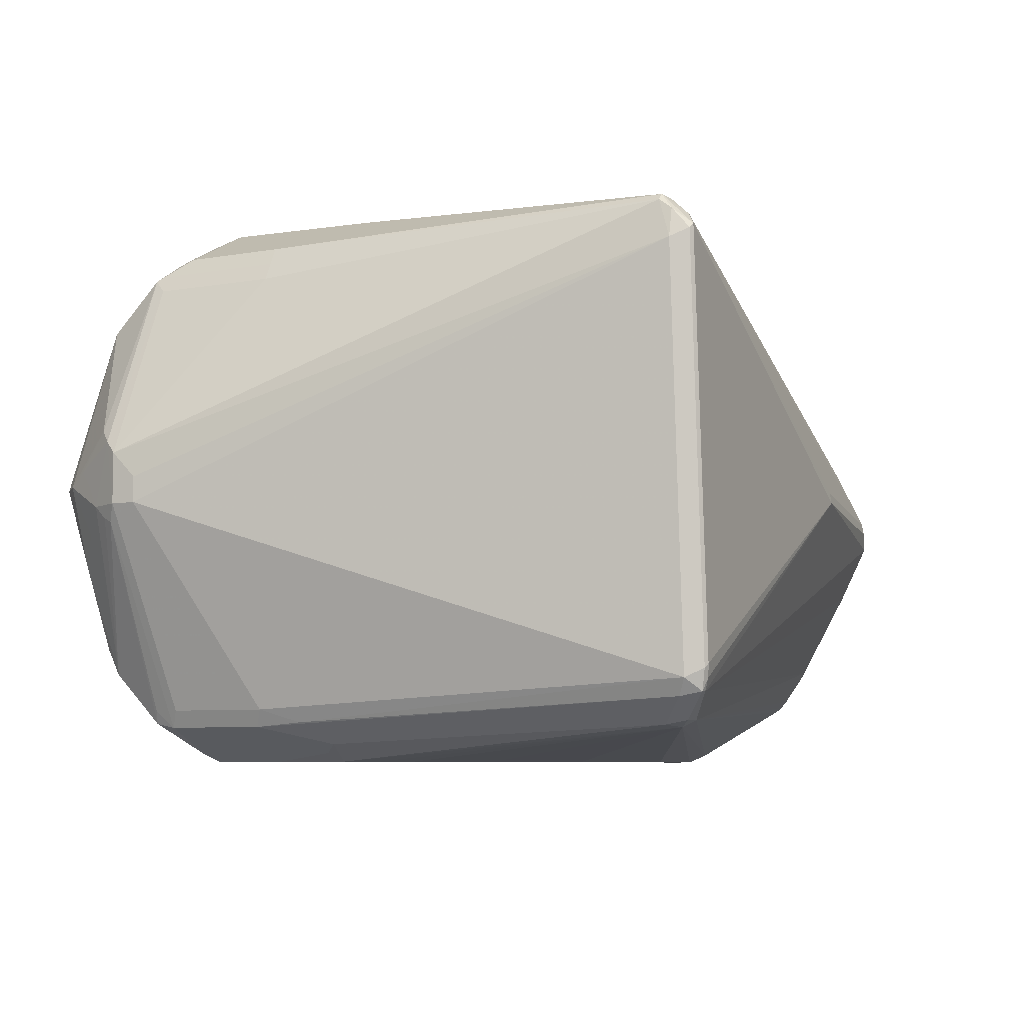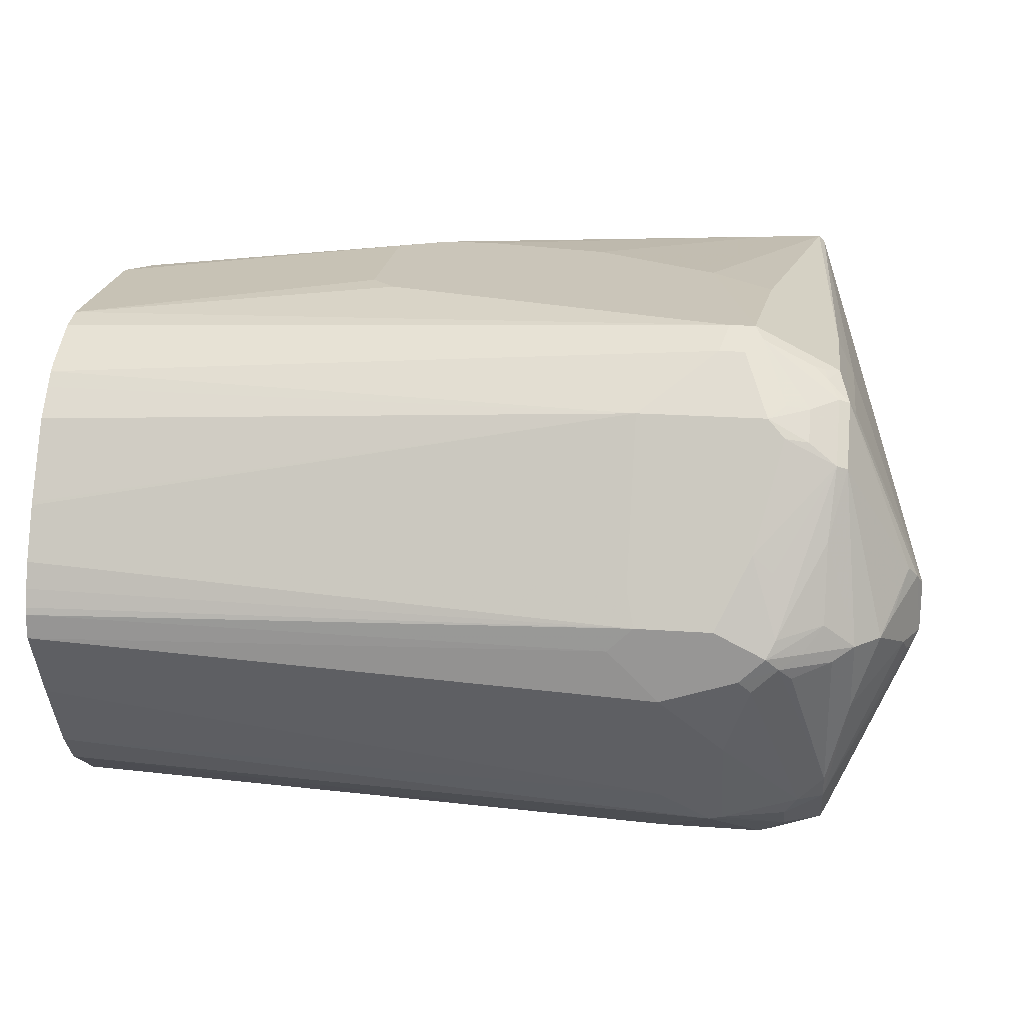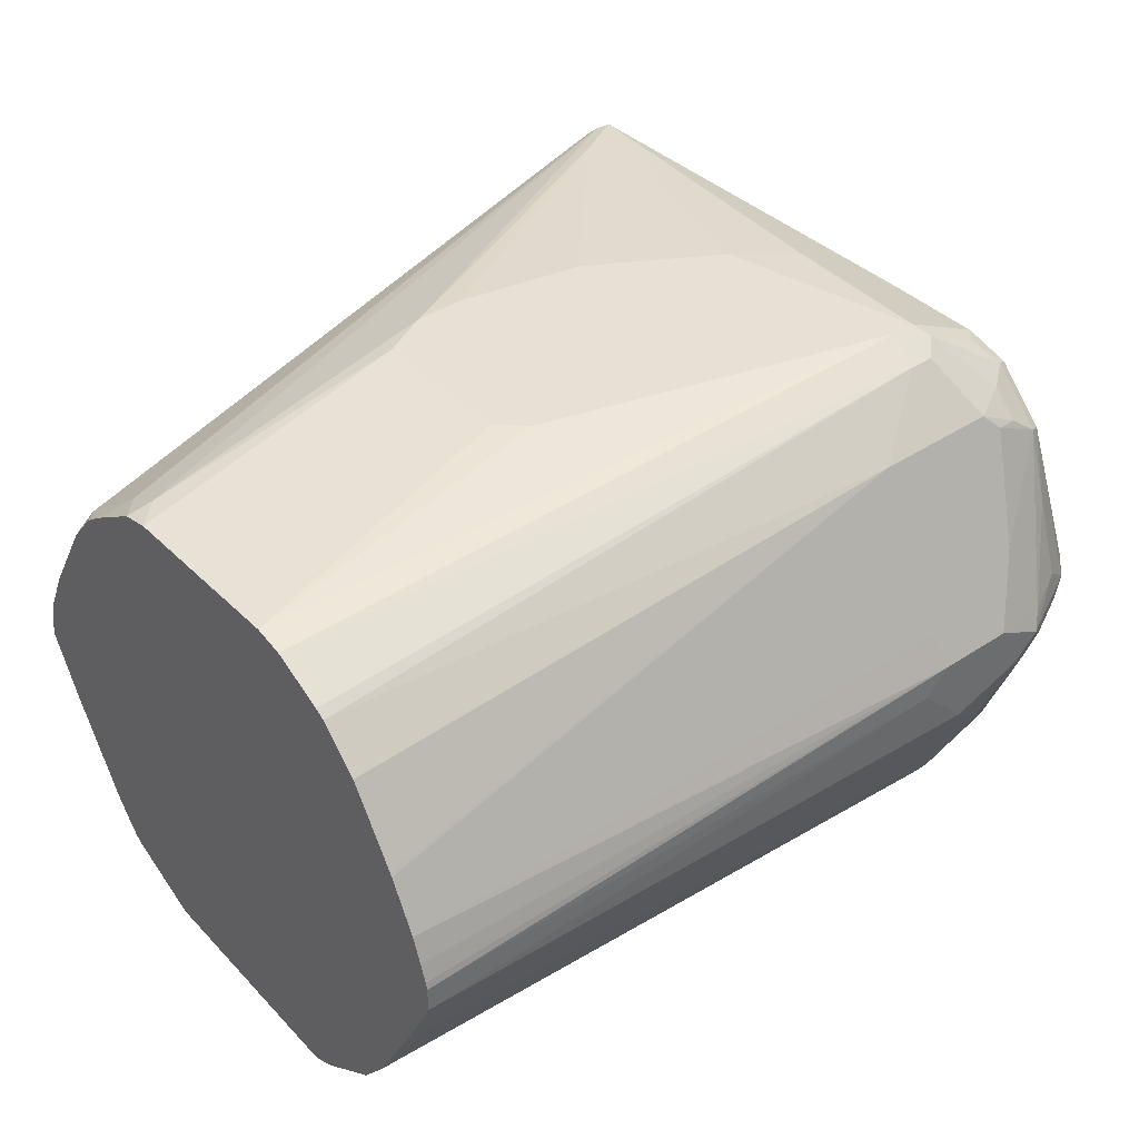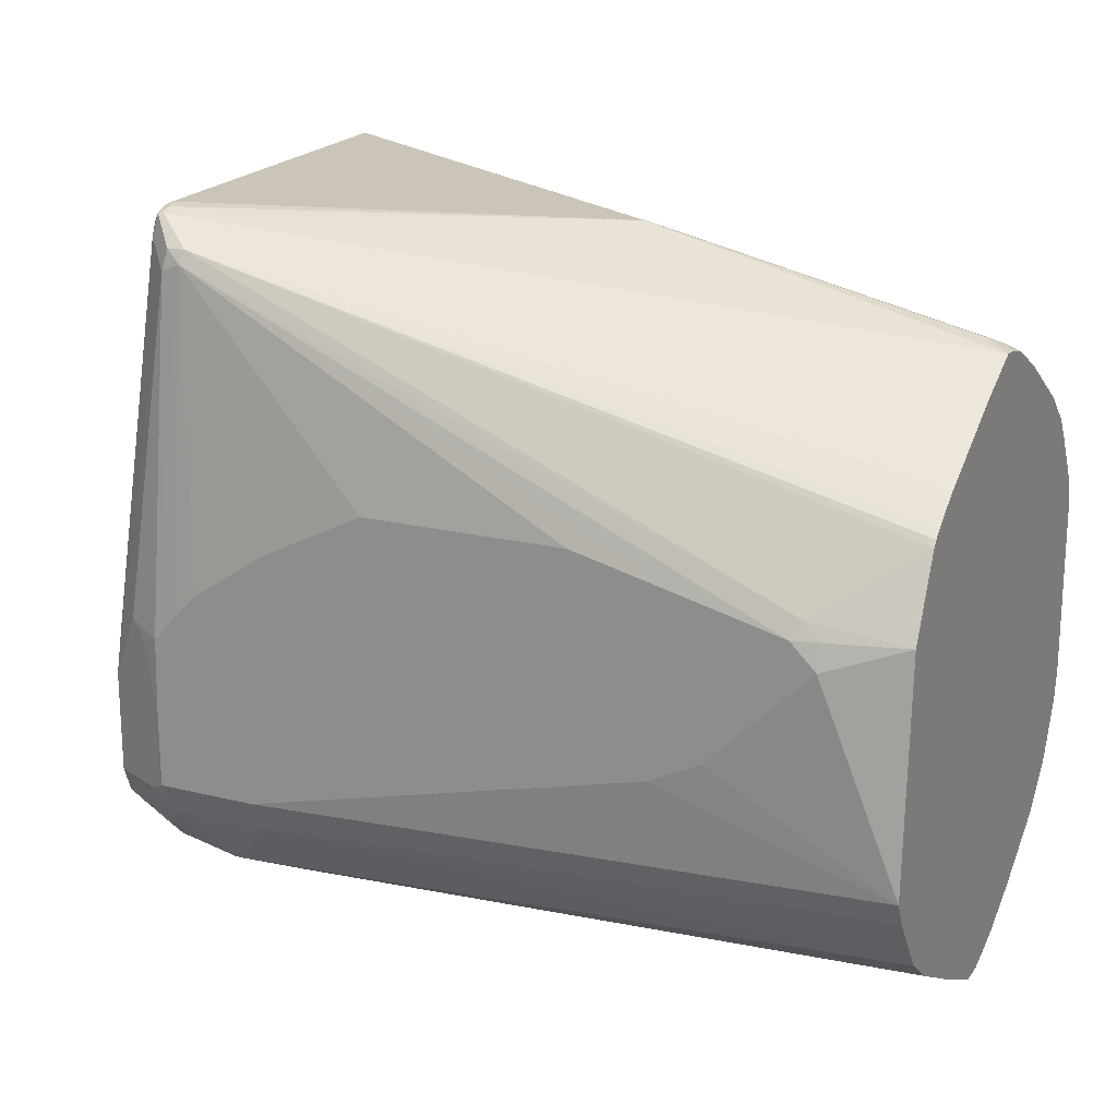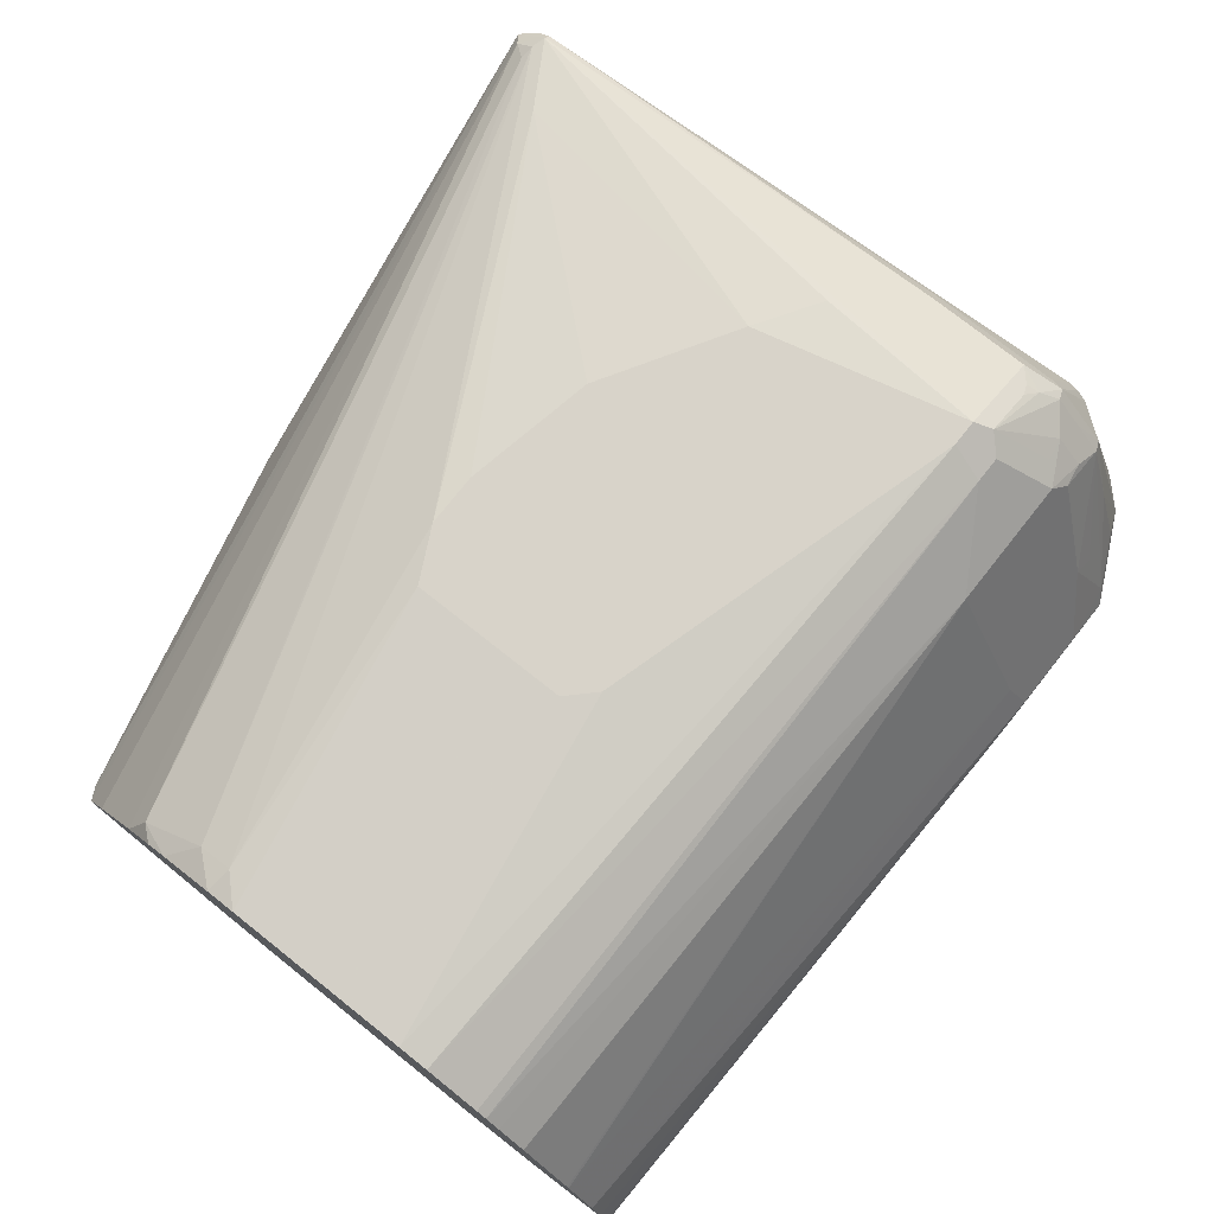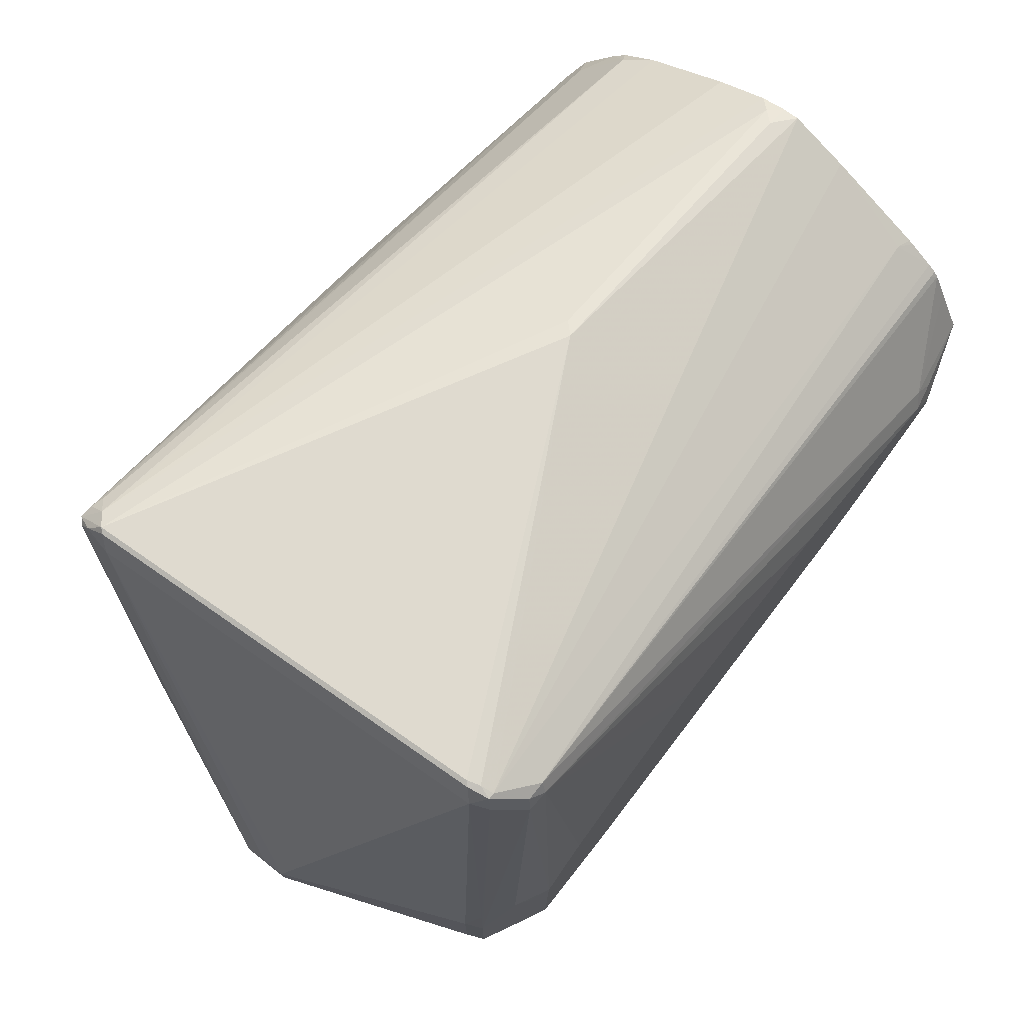
<metadata>
{"format":"obj","ext":"obj","renderer":"f3d","projection":"perspective","resolution":1024,"background":"white","views":[{"elev":-6.6,"azim":117.9,"up":"+Z"},{"elev":20.7,"azim":7.5,"up":"+Z"},{"elev":39.3,"azim":-39.5,"up":"+Z"},{"elev":19.2,"azim":-154.8,"up":"+Y"},{"elev":75.9,"azim":-51.6,"up":"+Z"},{"elev":73.2,"azim":128.4,"up":"+Y"}]}
</metadata>
<code>
v 0.71 -0.1154 -0
v 0.7278 -0.1154 -0.01774
v 0.7189 -0.1154 0.008869
v 0.5059 -0.111 -0
v 0.5059 -0.111 -0.008869
v 0.7278 -0.1124 -0.02366
v 0.7322 -0.1132 -0.02217
v 0.7544 -0.1154 -0.008869
v 0.7455 -0.1154 0.008869
v 0.7159 -0.1095 0.0207
v 0.5059 -0.1051 0.01774
v 0.5059 -0.1083 0.008869
v 0.5059 -0.1103 0.002561
v 0.5059 -0.0977 -0.0354
v 0.7278 -0.1035 -0.04142
v 0.7278 -0.1095 -0.02957
v 0.7455 -0.1035 -0.04142
v 0.7455 -0.1065 -0.03549
v 0.7588 -0.1132 -0.0133
v 0.7677 -0.1132 -0.004434
v 0.7633 -0.1154 -0
v 0.7426 -0.1095 0.0207
v 0.7662 -0.1124 0.005906
v 0.7485 -0.1124 0.01477
v 0.7159 -0.08284 0.07395
v 0.5059 -0.09625 0.03549
v 0.5059 -0.09765 -0.03549
v 0.7278 -0.0917 -0.06508
v 0.75 -0.08653 -0.07544
v 0.75 -0.1043 -0.03993
v 0.7766 -0.08653 -0.06655
v 0.7855 -0.08653 -0.05768
v 0.7721 -0.1098 -0.008869
v 0.7855 -0.1043 -0.004434
v 0.787 -0.1035 -0
v 0.7751 -0.1095 -0
v 0.7822 -0.1043 0.008869
v 0.7574 -0.1035 0.03253
v 0.7603 -0.08284 0.07395
v 0.7644 -0.1043 0.02662
v 0.7822 -0.0954 0.03549
v 0.784 -0.08578 0.05916
v 0.7426 -0.06508 0.09171
v 0.5059 -0.06655 0.07544
v 0.5059 -0.07102 0.07102
v 0.5059 -0.07989 0.06214
v 0.5059 -0.07994 0.06206
v 0.5059 -0.09565 0.03651
v 0.5059 -0.08321 -0.06208
v 0.7455 -0.08578 -0.07691
v 0.7721 -0.07394 -0.08284
v 0.7721 -0.08284 -0.07395
v 0.7855 -0.08209 -0.06655
v 0.7929 -0.0917 -0.02662
v 0.7929 -0.1006 -0
v 0.7662 -0.08578 0.06804
v 0.7744 -0.08431 0.06655
v 0.7744 -0.07542 0.07544
v 0.7662 -0.07692 0.07691
v 0.7514 -0.06508 0.09171
v 0.7877 -0.08431 0.05768
v 0.784 -0.07692 0.06804
v 0.7455 -0.05324 0.09763
v 0.5059 -0.04552 0.08653
v 0.5059 -0.06325 0.07766
v 0.5059 -0.07397 -0.07395
v 0.5059 -0.08319 -0.06212
v 0.7278 -0.06508 -0.09171
v 0.7633 -0.06508 -0.09171
v 0.7855 -0.06433 -0.08431
v 0.7855 -0.07322 -0.07544
v 0.8136 -0.06508 -0.01477
v 0.7877 -0.08099 -0.06212
v 0.8106 -0.07394 -0.008869
v 0.8017 -0.08284 -0.01774
v 0.8017 -0.0917 -0
v 0.784 -0.06802 0.07691
v 0.7574 -0.05916 0.09467
v 0.7877 -0.06655 0.07544
v 0.811 -0.071 0.01774
v 0.7544 -0.05324 0.09763
v 0.6213 -0.01774 0.09763
v 0.5059 -0.03553 0.08874
v 0.5059 -0.05316 -0.08882
v 0.7233 -0.05768 -0.09539
v 0.7278 -0.05324 -0.09763
v 0.7633 -0.05324 -0.09763
v 0.7692 -0.05621 -0.09467
v 0.7677 -0.05991 -0.09318
v 0.781 -0.06323 -0.08653
v 0.787 -0.05621 -0.08578
v 0.7877 -0.06323 -0.07987
v 0.8165 -0.0621 -0.008869
v 0.8121 -0.06877 -0.0133
v 0.8032 -0.07322 -0.03106
v 0.8143 -0.06655 0.0133
v 0.8077 -0.07986 -0
v 0.8054 -0.08431 0.004434
v 0.7799 -0.0621 0.08209
v 0.7751 -0.05916 0.08578
v 0.7899 -0.0621 0.07099
v 0.787 -0.0621 0.07691
v 0.784 -0.05324 0.08284
v 0.7788 -0.05768 0.08431
v 0.784 -0.01774 0.08284
v 0.7766 0.1287 0.08653
v 0.7588 0.004461 0.09539
v 0.7367 0.01775 0.09763
v 0.6124 -0.008852 0.09763
v 0.5059 0.02659 0.08874
v 0.5059 -0.0444 -0.0932
v 0.5858 -0.01774 -0.09763
v 0.7633 -0.02661 -0.09763
v 0.7751 -0.05029 -0.09171
v 0.787 -0.02069 -0.08578
v 0.7899 -0.05324 -0.07987
v 0.8165 -0.05324 -0.008869
v 0.8165 -0.0621 0.008869
v 0.7899 -0.01774 0.07099
v 0.787 -0.01774 0.07691
v 0.7788 0.1287 0.08431
v 0.7788 0.1331 0.08098
v 0.7766 0.1376 0.07766
v 0.7721 0.1364 0.07987
v 0.7721 0.1302 0.08578
v 0.7633 0.1254 0.08653
v 0.6302 0.05324 0.09763
v 0.7544 0.1154 0.08874
v 0.6923 0.04437 0.09763
v 0.6124 0.04437 0.09763
v 0.5059 0.03658 0.08653
v 0.5148 0.03548 0.08874
v 0.5059 0.03546 -0.08874
v 0.5325 0.02662 -0.09763
v 0.5681 -0.008852 -0.09763
v 0.7627 -0.0006097 -0.09763
v 0.7692 -0.002958 -0.09467
v 0.7751 0.002962 -0.09171
v 0.7603 0.1213 -0.08578
v 0.7692 0.1302 -0.07691
v 0.7855 -0.004431 -0.08431
v 0.7899 -0.01774 -0.07987
v 0.781 0.1331 0.07099
v 0.8165 -0.05324 -0
v 0.7721 0.1331 -0.07099
v 0.7781 0.139 0.07395
v 0.7766 0.1398 0.07544
v 0.7677 0.1309 0.08431
v 0.5059 0.1009 0.008888
v 0.5059 0.09206 0.02664
v 0.5059 0.07392 0.05621
v 0.5104 0.06878 0.06655
v 0.5148 0.04732 0.08284
v 0.6479 0.05324 0.09763
v 0.5059 0.05616 0.07397
v 0.5059 0.03661 0.08653
v 0.5059 0.03556 -0.0887
v 0.5314 0.03548 -0.09539
v 0.5414 0.03548 -0.09763
v 0.7544 0.008882 -0.09763
v 0.7533 0.1243 -0.08653
v 0.7588 0.1287 -0.08431
v 0.7677 0.1376 -0.07544
v 0.7692 0.139 -0.06804
v 0.7677 0.1398 -0.06655
v 0.6302 0.1331 0
v 0.6257 0.1309 0.004434
v 0.5104 0.1043 0.004434
v 0.5059 0.1032 -5.734e-05
v 0.5059 0.06321 0.06877
v 0.5059 0.04732 -0.08284
v 0.5385 0.0414 -0.09467
v 0.5769 0.04437 -0.09763
v 0.7455 0.01775 -0.09763
v 0.7522 0.1287 -0.08431
v 0.7189 0.03548 -0.09763
v 0.7011 0.04437 -0.09763
v 0.6834 0.05324 -0.09763
v 0.6124 0.05324 -0.09763
v 0.7662 0.139 -0.07099
v 0.7655 0.1376 -0.07544
v 0.5059 0.1035 -0.005906
v 0.5148 0.1065 0
v 0.5059 0.05322 -0.07989
v 0.5059 0.05916 -0.07691
v 0.5059 0.06208 -0.07544
v 0.5089 0.06508 -0.07395
v 0.5059 0.06658 -0.07097
v 0.5118 0.07692 -0.05916
v 0.5059 0.09321 -0.02659
v 0.5059 0.06426 -0.07374
v 0.5059 0.07295 -0.06212
v 0.5059 0.07397 -0.06059
f 1 2 8
f 102 120 105
f 101 120 102
f 101 119 120
f 101 118 119
f 99 103 104
f 99 104 100
f 96 118 101
f 96 98 97
f 93 142 117
f 102 105 103
f 93 118 96
f 93 117 144
f 91 142 116
f 91 115 142
f 91 138 115
f 91 114 138
f 88 90 89
f 88 114 91
f 87 114 88
f 87 138 114
f 93 144 118
f 87 137 138
f 105 120 121
f 106 121 122
f 117 143 144
f 115 141 142
f 115 140 141
f 115 139 140
f 115 138 139
f 113 136 137
f 111 135 112
f 111 134 135
f 111 133 134
f 105 121 106
f 110 132 131
f 108 128 129
f 106 108 107
f 106 128 108
f 106 127 128
f 106 126 127
f 106 125 126
f 106 124 125
f 106 123 124
f 106 122 123
f 110 130 132
f 117 142 145
f 87 113 137
f 86 136 113
f 79 96 101
f 79 80 96
f 79 103 99
f 79 102 103
f 79 101 102
f 78 100 81
f 78 99 100
f 77 99 78
f 77 79 99
f 80 98 96
f 76 98 80
f 74 76 75
f 74 97 76
f 74 96 97
f 74 93 96
f 74 94 93
f 74 95 94
f 73 95 74
f 72 116 93
f 72 91 116
f 76 97 98
f 86 113 87
f 81 100 104
f 81 103 105
f 86 160 136
f 86 174 160
f 86 176 174
f 86 177 176
f 86 178 177
f 86 179 178
f 86 173 179
f 86 159 173
f 86 134 159
f 81 104 103
f 86 135 134
f 86 111 112
f 85 111 86
f 84 111 85
f 83 130 110
f 83 109 130
f 82 109 83
f 81 107 108
f 81 106 107
f 81 105 106
f 86 112 135
f 72 92 91
f 117 145 143
f 118 143 121
f 163 181 180
f 163 180 164
f 162 181 163
f 162 175 181
f 161 172 175
f 161 179 173
f 161 178 179
f 161 177 178
f 161 176 177
f 164 180 165
f 161 174 176
f 160 174 161
f 159 161 173
f 159 172 161
f 158 172 159
f 157 172 158
f 157 171 172
f 152 155 153
f 152 170 155
f 151 170 152
f 161 175 162
f 149 168 169
f 165 180 166
f 166 183 167
f 189 193 190
f 189 192 193
f 188 192 189
f 187 191 188
f 186 191 187
f 181 190 182
f 181 189 190
f 175 189 181
f 175 188 189
f 166 182 183
f 175 187 188
f 172 186 175
f 172 185 186
f 172 184 185
f 171 184 172
f 169 183 182
f 168 183 169
f 167 183 168
f 166 181 182
f 166 180 181
f 175 186 187
f 118 144 143
f 148 152 153
f 147 167 168
f 128 154 129
f 127 154 128
f 127 132 130
f 126 132 127
f 125 132 126
f 125 153 132
f 125 148 153
f 124 152 148
f 124 151 152
f 131 132 156
f 124 150 151
f 124 147 149
f 124 148 125
f 123 147 124
f 122 147 123
f 122 146 147
f 122 143 146
f 121 143 122
f 119 121 120
f 118 121 119
f 124 149 150
f 147 168 149
f 131 156 153
f 132 153 156
f 147 166 167
f 147 165 166
f 146 165 147
f 146 164 165
f 145 163 164
f 143 164 146
f 143 145 164
f 141 145 142
f 140 145 141
f 131 153 155
f 140 163 145
f 139 162 163
f 139 161 162
f 136 161 139
f 136 160 161
f 136 138 137
f 136 139 138
f 134 158 159
f 133 158 134
f 133 157 158
f 139 163 140
f 72 95 73
f 93 116 142
f 72 93 94
f 10 22 39
f 9 24 22
f 9 23 24
f 9 21 23
f 8 20 21
f 8 19 20
f 7 19 8
f 7 18 19
f 7 17 18
f 10 39 25
f 7 15 17
f 6 16 7
f 5 16 6
f 5 15 16
f 5 14 15
f 4 14 5
f 4 27 14
f 4 49 27
f 4 66 49
f 4 84 66
f 7 16 15
f 4 111 84
f 10 25 26
f 14 27 28
f 23 38 24
f 23 40 38
f 22 38 39
f 22 24 38
f 21 37 23
f 21 36 37
f 20 36 21
f 20 35 36
f 20 34 35
f 10 26 11
f 20 33 34
f 19 32 20
f 19 31 32
f 19 30 31
f 18 30 19
f 17 30 18
f 17 29 30
f 15 29 17
f 15 28 29
f 14 28 15
f 20 32 33
f 23 37 41
f 4 133 111
f 4 171 157
f 4 48 47
f 4 26 48
f 4 11 26
f 4 12 11
f 4 13 12
f 3 13 4
f 3 12 13
f 3 11 12
f 3 10 11
f 4 47 46
f 3 22 10
f 2 5 6
f 2 7 8
f 2 6 7
f 1 5 2
f 1 4 5
f 1 3 4
f 1 9 3
f 1 21 9
f 1 8 21
f 3 9 22
f 4 157 133
f 4 46 45
f 4 44 65
f 4 184 171
f 4 185 184
f 4 186 185
f 4 191 186
f 4 188 191
f 4 192 188
f 4 193 192
f 4 190 193
f 4 182 190
f 4 45 44
f 4 169 182
f 4 150 149
f 4 151 150
f 4 170 151
f 4 155 170
f 4 131 155
f 4 110 131
f 4 83 110
f 4 64 83
f 4 65 64
f 72 94 95
f 23 41 42
f 4 149 169
f 25 39 60
f 61 80 79
f 61 76 80
f 61 79 62
f 58 78 59
f 58 77 78
f 58 62 77
f 57 62 58
f 55 76 61
f 54 76 55
f 62 79 77
f 54 75 76
f 53 74 75
f 53 73 74
f 53 72 73
f 53 71 72
f 52 71 53
f 51 71 52
f 51 70 71
f 51 69 70
f 50 66 68
f 53 75 54
f 50 67 66
f 63 81 108
f 63 129 154
f 23 42 40
f 70 72 71
f 70 92 72
f 70 91 92
f 70 88 91
f 70 90 88
f 69 90 70
f 69 89 90
f 69 88 89
f 63 108 129
f 69 87 88
f 68 87 69
f 68 86 87
f 68 85 86
f 66 84 68
f 63 83 64
f 63 82 83
f 63 130 109
f 63 127 130
f 63 154 127
f 68 84 85
f 50 69 51
f 63 109 82
f 49 67 50
f 32 34 33
f 32 55 34
f 32 54 55
f 32 53 54
f 31 52 53
f 31 53 32
f 29 50 51
f 29 31 30
f 29 52 31
f 34 55 35
f 29 51 52
f 27 49 28
f 25 48 26
f 25 47 48
f 25 46 47
f 25 45 46
f 25 44 45
f 25 43 44
f 50 68 69
f 25 60 43
f 28 50 29
f 35 37 36
f 28 49 50
f 37 55 41
f 43 65 44
f 35 55 37
f 43 64 65
f 43 63 64
f 43 81 63
f 43 78 81
f 49 66 67
f 42 57 56
f 42 62 57
f 42 61 62
f 41 61 42
f 43 60 78
f 41 55 61
f 39 78 60
f 39 59 78
f 39 58 59
f 39 57 58
f 39 56 57
f 38 56 39
f 38 40 42
f 38 42 56

</code>
